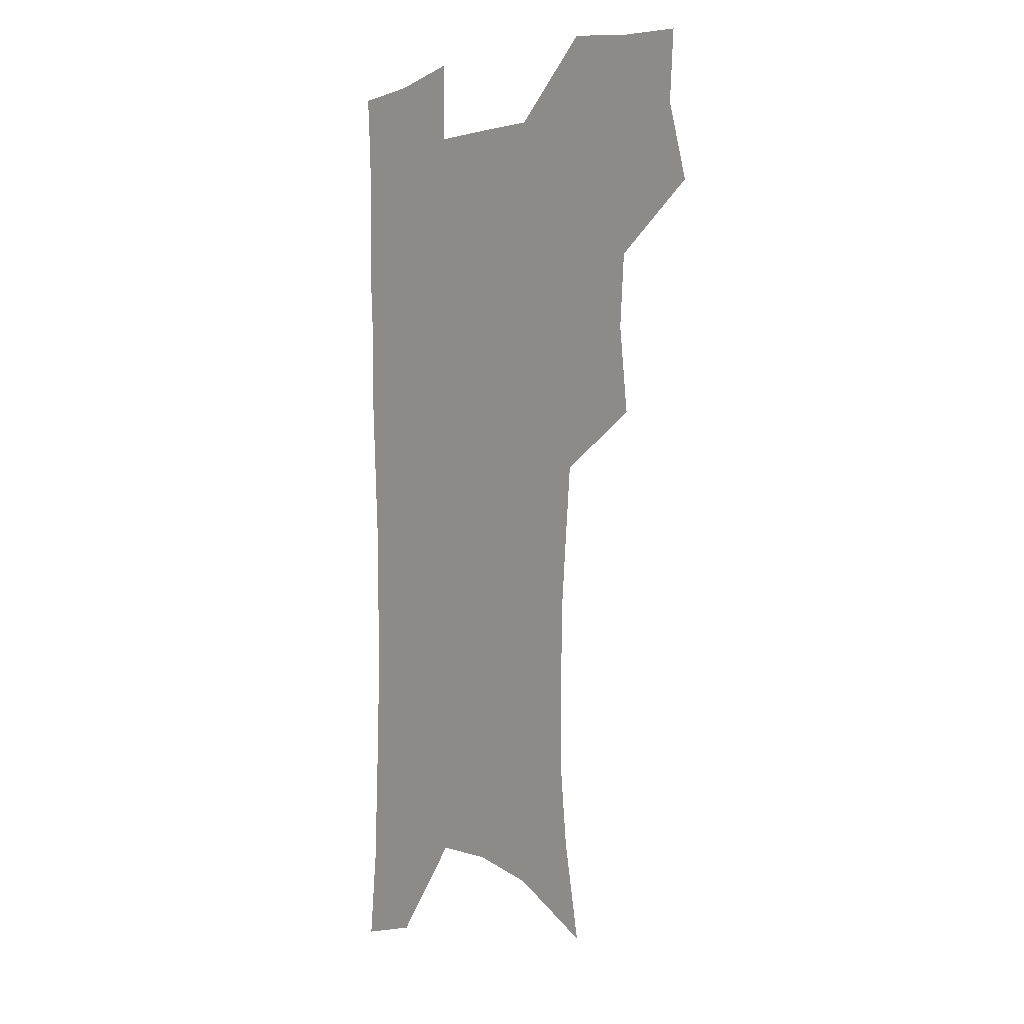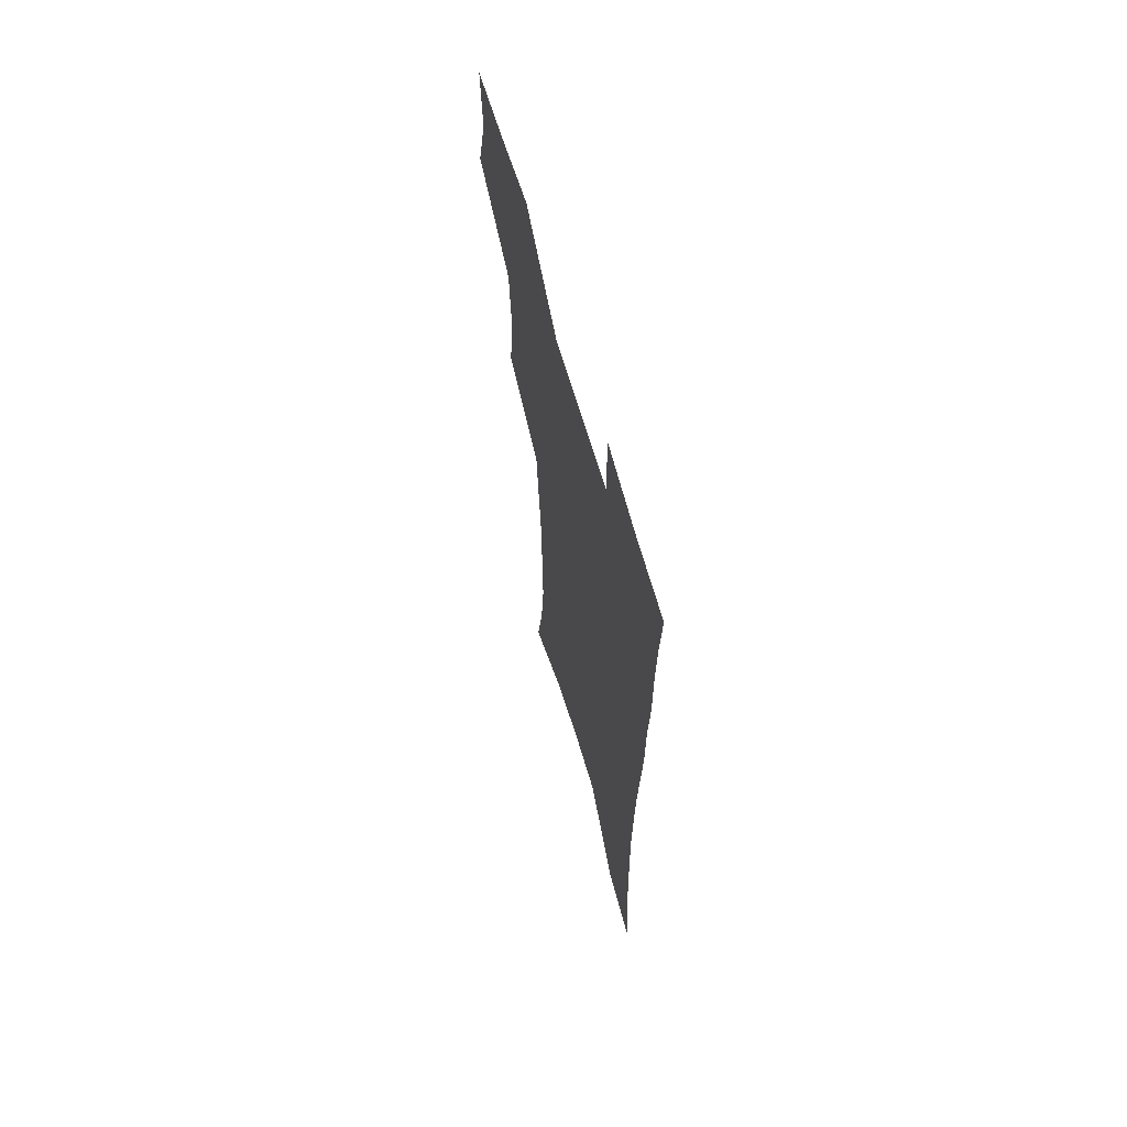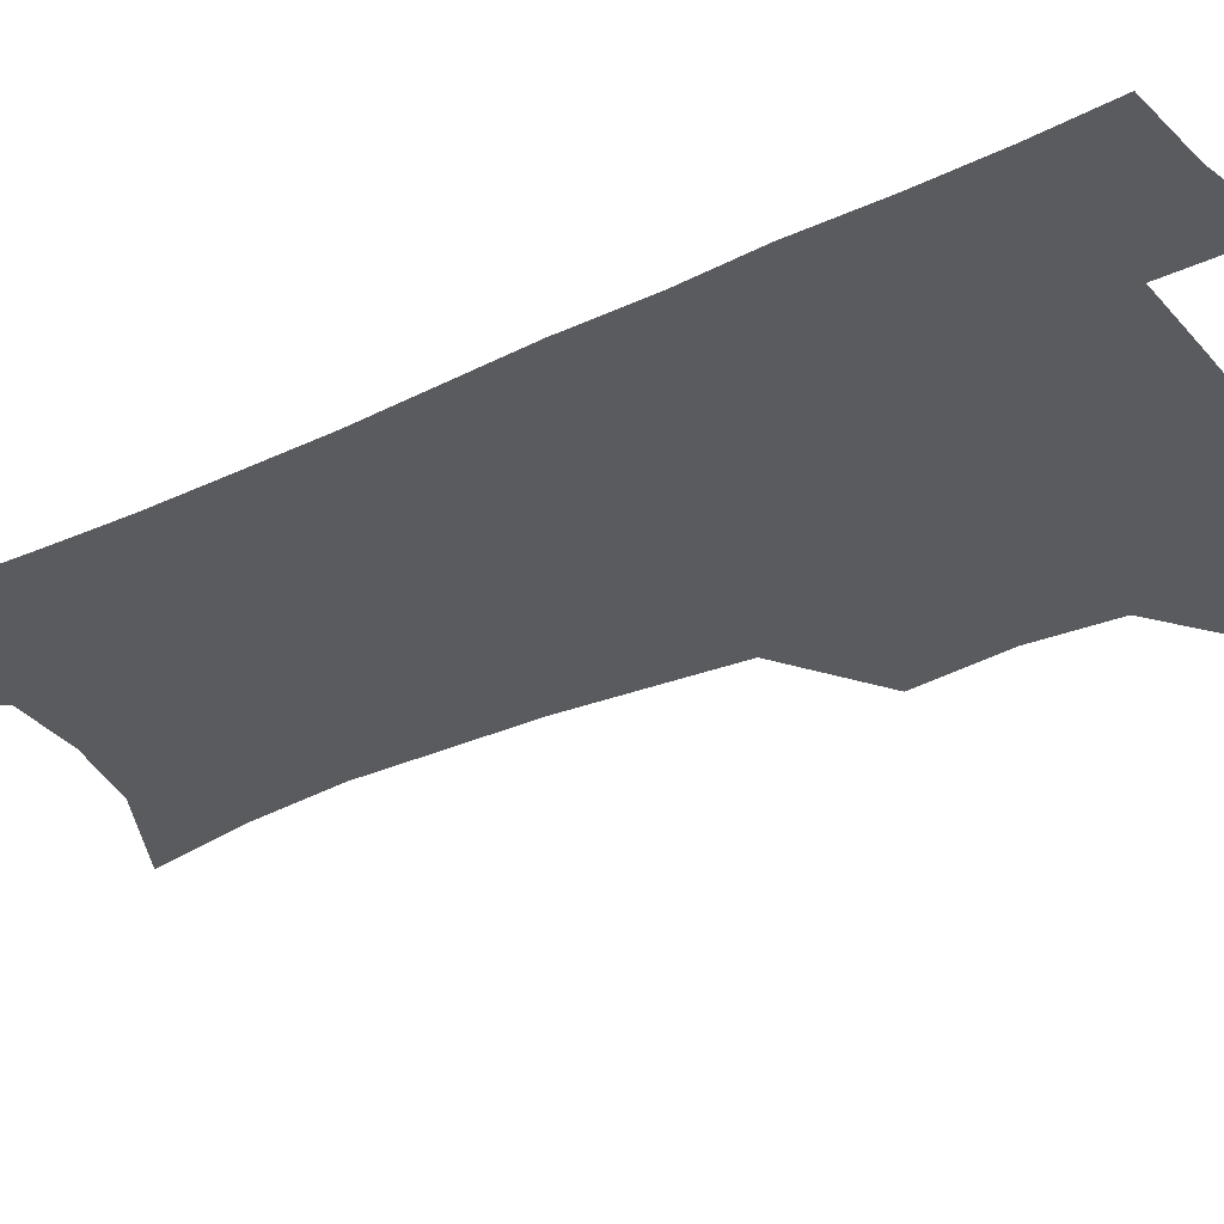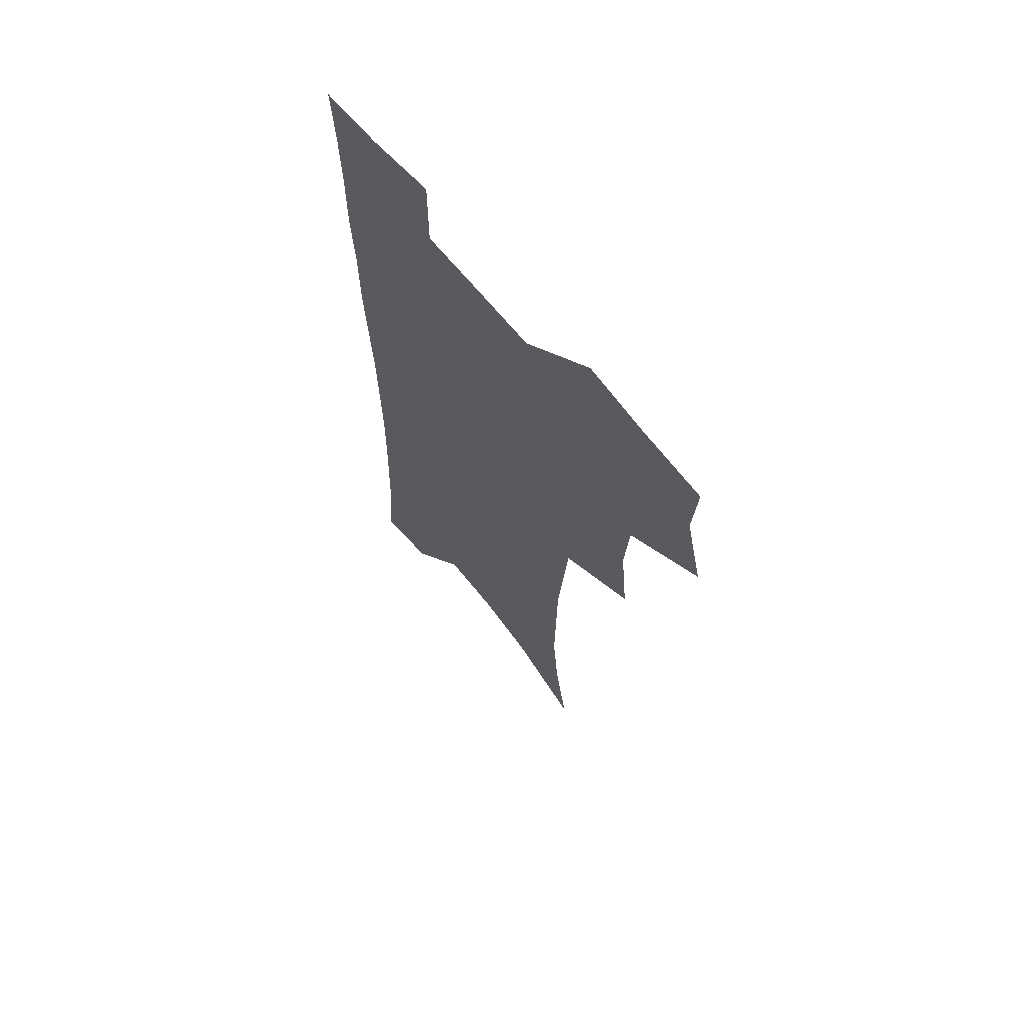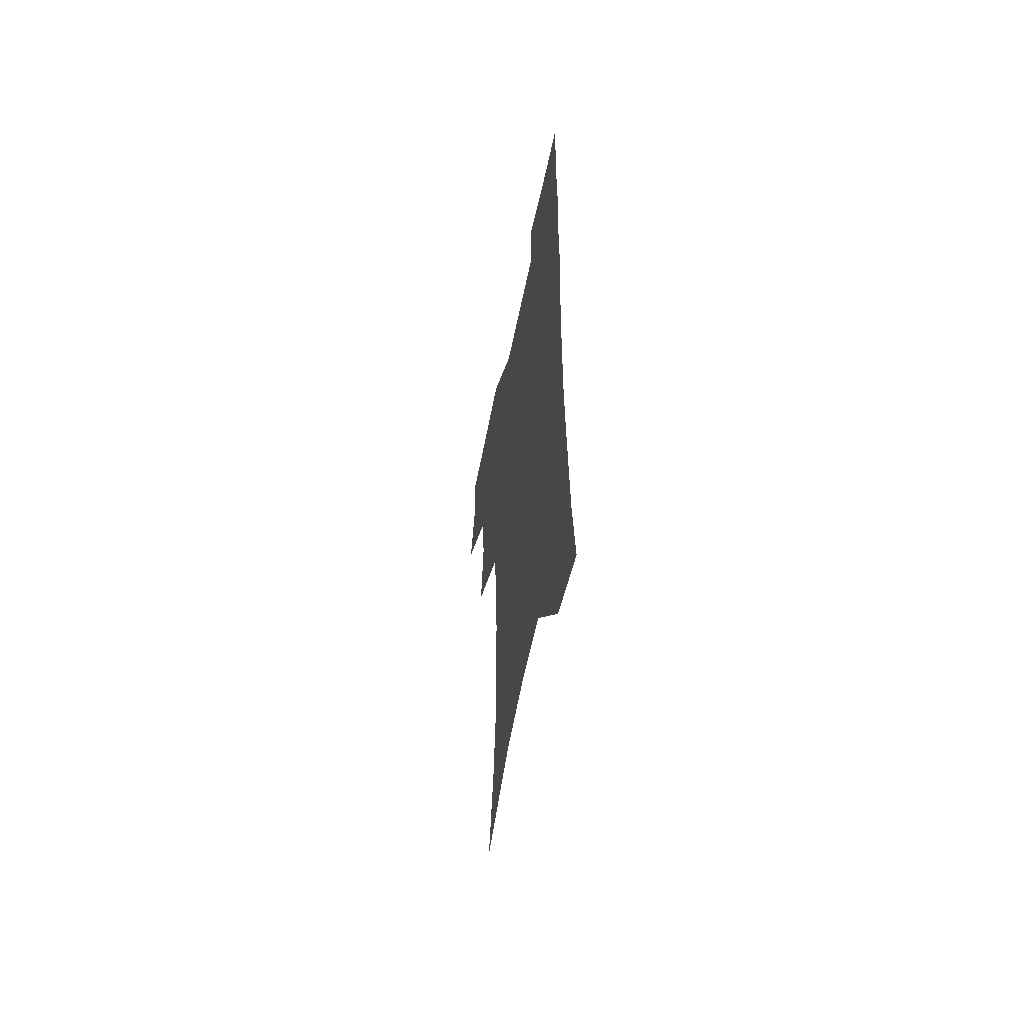
<metadata>
{"format":"obj","ext":"obj","renderer":"f3d","projection":"perspective","resolution":1024,"background":"white","views":[{"elev":0.9,"azim":-130.1,"up":"+Y"},{"elev":66.9,"azim":73.6,"up":"+Y"},{"elev":-32.4,"azim":123.1,"up":"+Z"},{"elev":66.8,"azim":-129.1,"up":"+Y"},{"elev":-59.6,"azim":78.4,"up":"+Y"}]}
</metadata>
<code>
v 474.6 503.8 0
v 483.2 536.2 0
v 481.2 565.4 0
v 508.6 411.2 0
v 512.5 446.8 0
v 510.3 477 0
v 516.8 509.7 0
v 514.4 538.1 0
v 511 567.7 0
v 539.3 186.1 0
v 546.5 225.9 0
v 550 261.5 0
v 549.6 292.7 0
v 549.2 326.1 0
v 546.7 356.9 0
v 544.1 388 0
v 545.6 422.4 0
v 544.7 452 0
v 545.7 482.3 0
v 546 511 0
v 544 539.9 0
v 539.7 572.3 0
v 574.9 205.3 0
v 577.5 240.2 0
v 577.9 272.2 0
v 577 302.5 0
v 576.8 335.4 0
v 576.1 366.6 0
v 575.2 396.9 0
v 574.4 426 0
v 574.3 455 0
v 575 483.7 0
v 576 511.8 0
v 574.2 540.1 0
v 603.2 211.9 0
v 603.5 244.3 0
v 603.7 277.9 0
v 603.3 308.9 0
v 602.8 339 0
v 602.5 369.2 0
v 602.5 400.1 0
v 602.8 429.5 0
v 603.1 457.5 0
v 603 484.6 0
v 603.4 512.3 0
v 603 540.2 0
v 630.2 212.5 0
v 629.1 247.7 0
v 628.7 279.4 0
v 628.4 309.9 0
v 628.2 340.3 0
v 628.8 367.5 0
v 628.6 400.3 0
v 629.2 428.6 0
v 629.5 457.3 0
v 630.6 484.1 0
v 631 512.4 0
v 631.3 540 0
v 631.3 573.9 0
v 660.4 170.2 0
v 656.7 208.6 0
v 655 243.2 0
v 654 275.9 0
v 654.3 305.7 0
v 653.6 337.8 0
v 654.9 366.1 0
v 656.7 394.7 0
v 656.2 426.2 0
v 657.7 454.4 0
v 658.6 482.7 0
v 658.6 511.6 0
v 659.7 539.3 0
v 662 568 0
v 688.7 163.4 0
v 685.3 199.9 0
v 684 232.5 0
v 682.9 265.1 0
v 682.2 296.9 0
v 682.7 327.8 0
v 683.3 358.6 0
v 684.9 388.6 0
v 686.6 418.8 0
v 686.7 450.2 0
v 688.4 479.3 0
v 688.1 509.3 0
v 688.8 537.9 0
v 690.6 566.2 0
f 6 7 1
f 1 7 2
f 7 8 2
f 2 8 3
f 8 9 3
f 16 17 4
f 4 17 5
f 17 18 5
f 5 18 6
f 18 19 6
f 6 19 7
f 19 20 7
f 7 20 8
f 20 21 8
f 8 21 9
f 21 22 9
f 10 23 11
f 23 24 11
f 11 24 12
f 24 25 12
f 12 25 13
f 25 26 13
f 13 26 14
f 26 27 14
f 14 27 15
f 27 28 15
f 15 28 16
f 28 29 16
f 16 29 17
f 29 30 17
f 17 30 18
f 30 31 18
f 18 31 19
f 31 32 19
f 19 32 20
f 32 33 20
f 20 33 21
f 33 34 21
f 21 34 22
f 23 35 24
f 35 36 24
f 24 36 25
f 36 37 25
f 25 37 26
f 37 38 26
f 26 38 27
f 38 39 27
f 27 39 28
f 39 40 28
f 28 40 29
f 40 41 29
f 29 41 30
f 41 42 30
f 30 42 31
f 42 43 31
f 31 43 32
f 43 44 32
f 32 44 33
f 44 45 33
f 33 45 34
f 45 46 34
f 35 47 36
f 47 48 36
f 36 48 37
f 48 49 37
f 37 49 38
f 49 50 38
f 38 50 39
f 50 51 39
f 39 51 40
f 51 52 40
f 40 52 41
f 52 53 41
f 41 53 42
f 53 54 42
f 42 54 43
f 54 55 43
f 43 55 44
f 55 56 44
f 44 56 45
f 56 57 45
f 45 57 46
f 57 58 46
f 60 61 47
f 47 61 48
f 61 62 48
f 48 62 49
f 62 63 49
f 49 63 50
f 63 64 50
f 50 64 51
f 64 65 51
f 51 65 52
f 65 66 52
f 52 66 53
f 66 67 53
f 53 67 54
f 67 68 54
f 54 68 55
f 68 69 55
f 55 69 56
f 69 70 56
f 56 70 57
f 70 71 57
f 57 71 58
f 71 72 58
f 58 72 59
f 72 73 59
f 60 74 61
f 74 75 61
f 61 75 62
f 75 76 62
f 62 76 63
f 76 77 63
f 63 77 64
f 77 78 64
f 64 78 65
f 78 79 65
f 65 79 66
f 79 80 66
f 66 80 67
f 80 81 67
f 67 81 68
f 81 82 68
f 68 82 69
f 82 83 69
f 69 83 70
f 83 84 70
f 70 84 71
f 84 85 71
f 71 85 72
f 85 86 72
f 72 86 73
f 86 87 73

</code>
